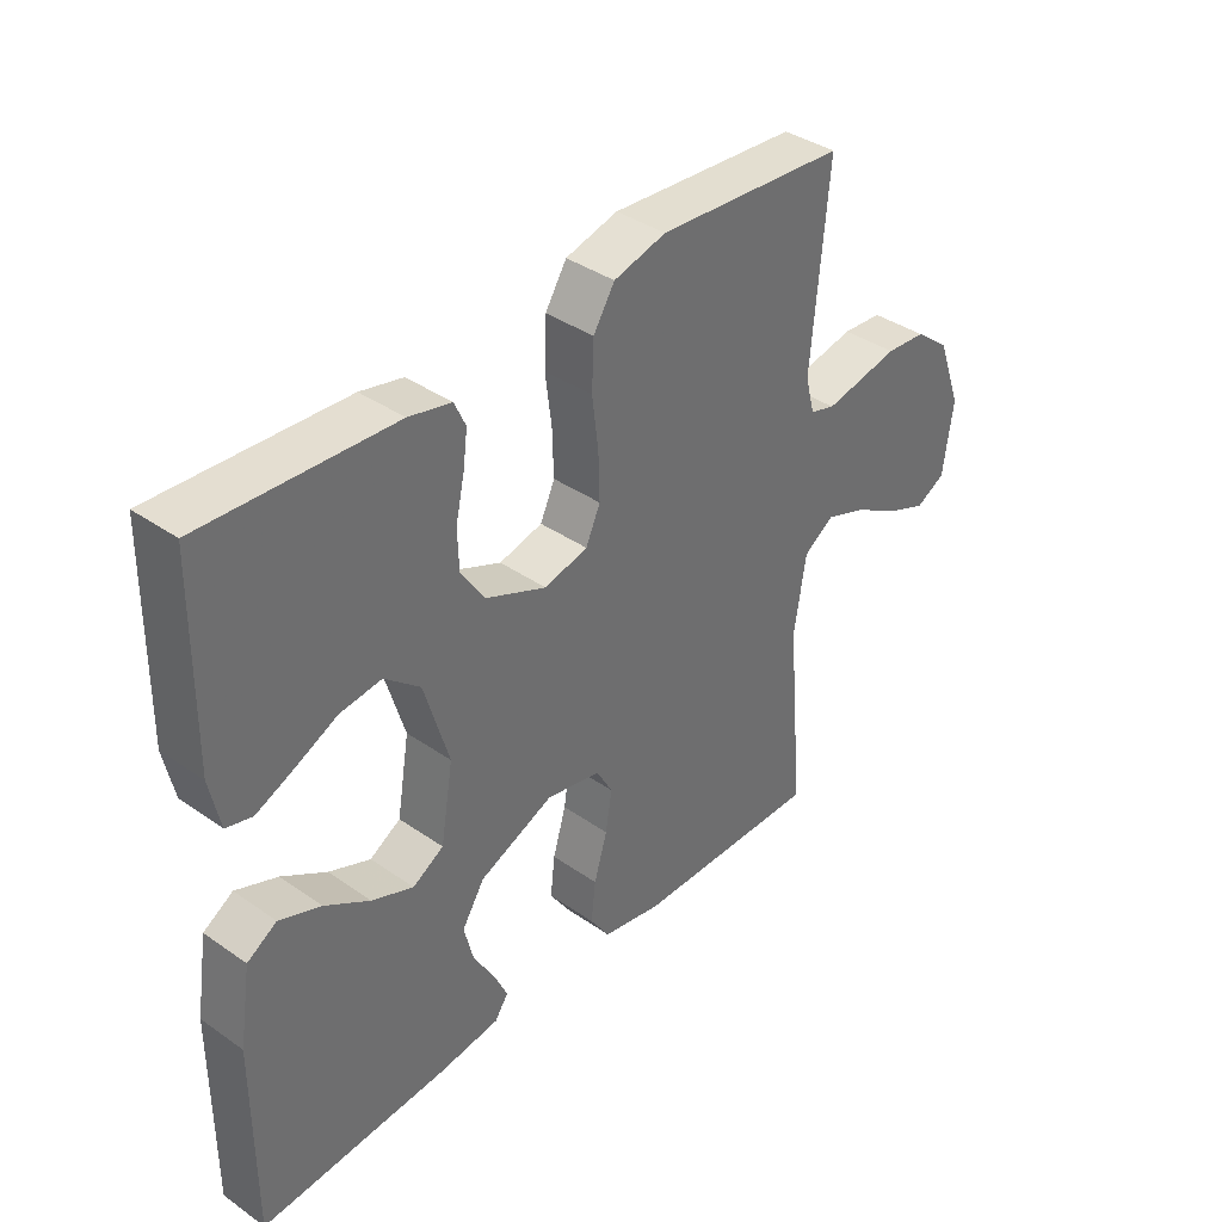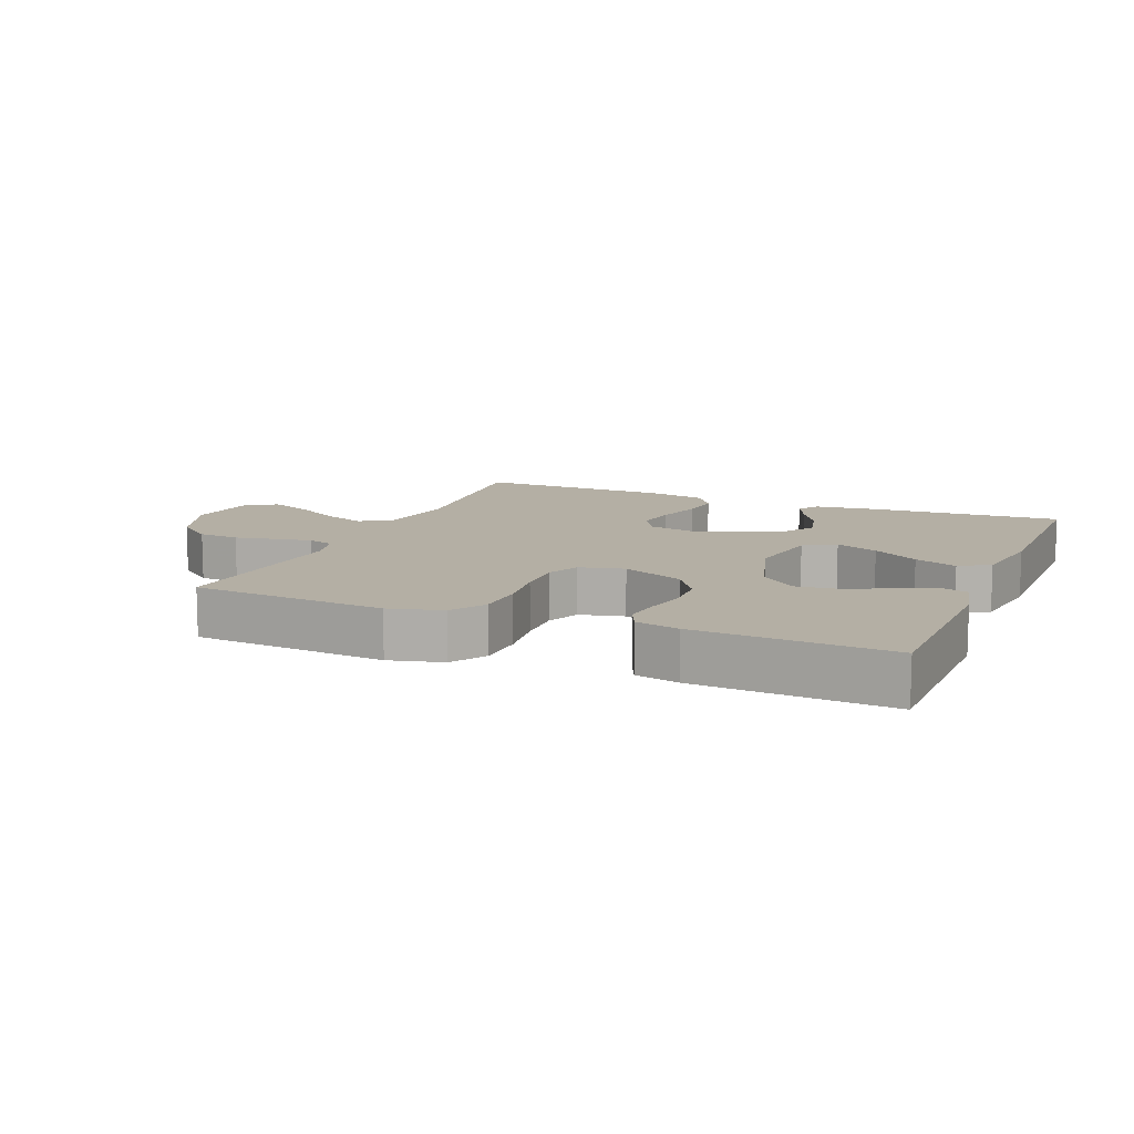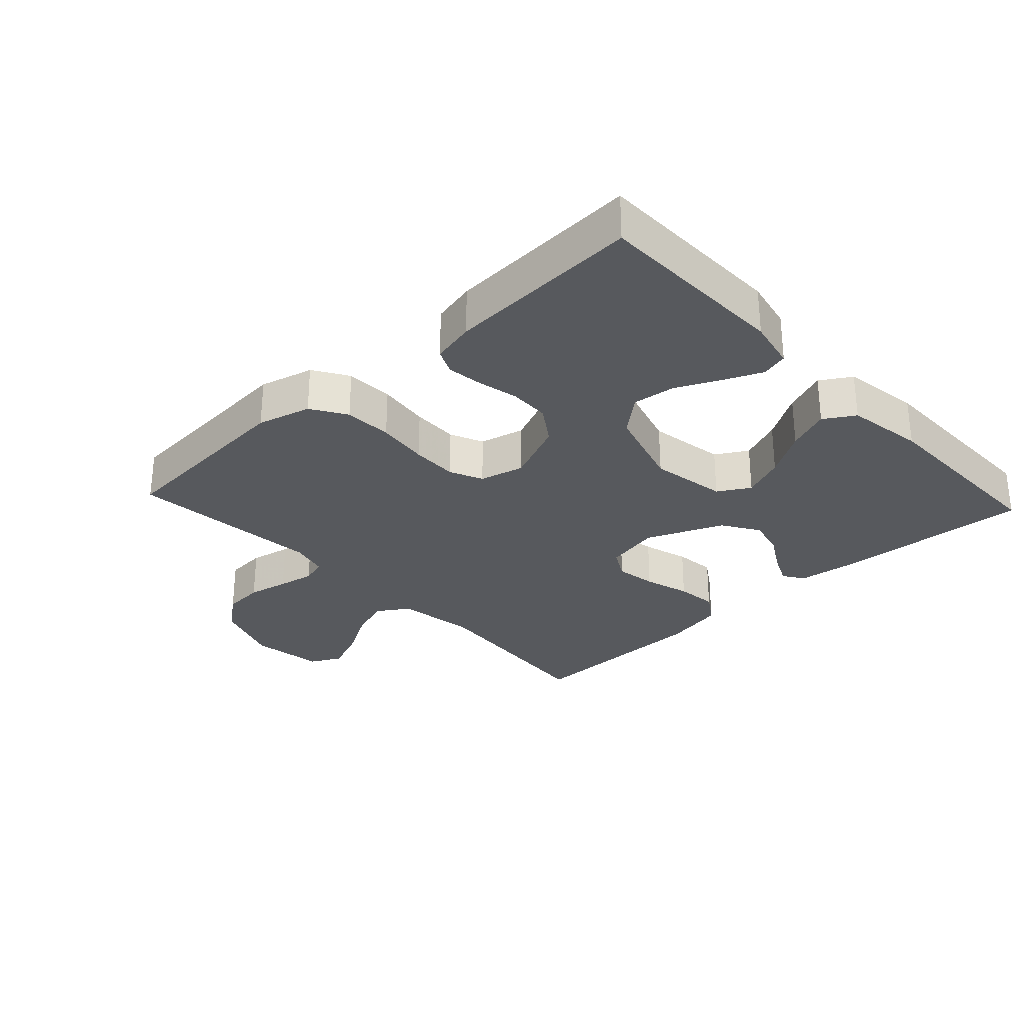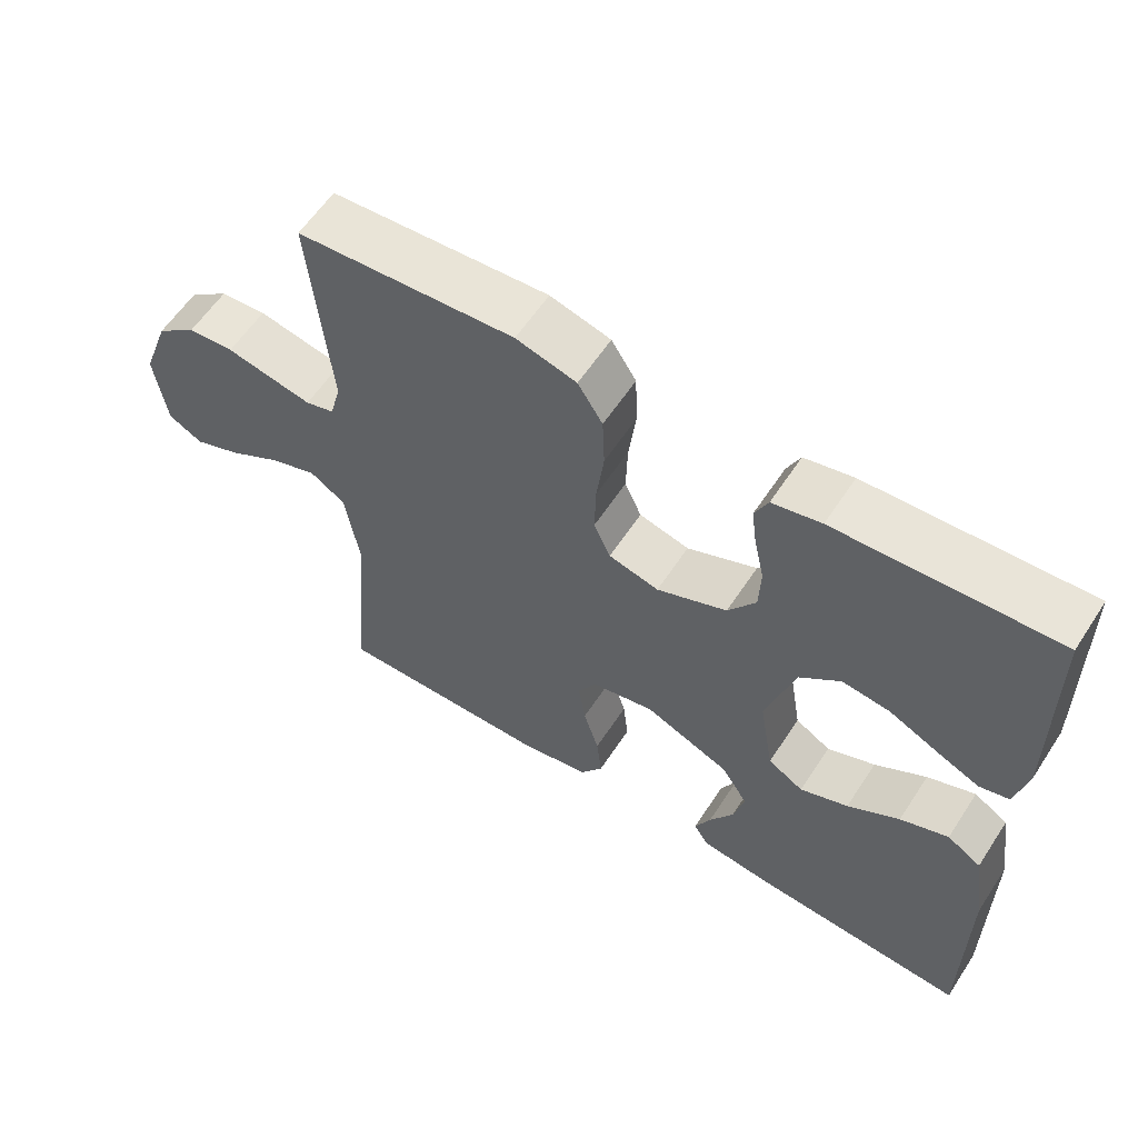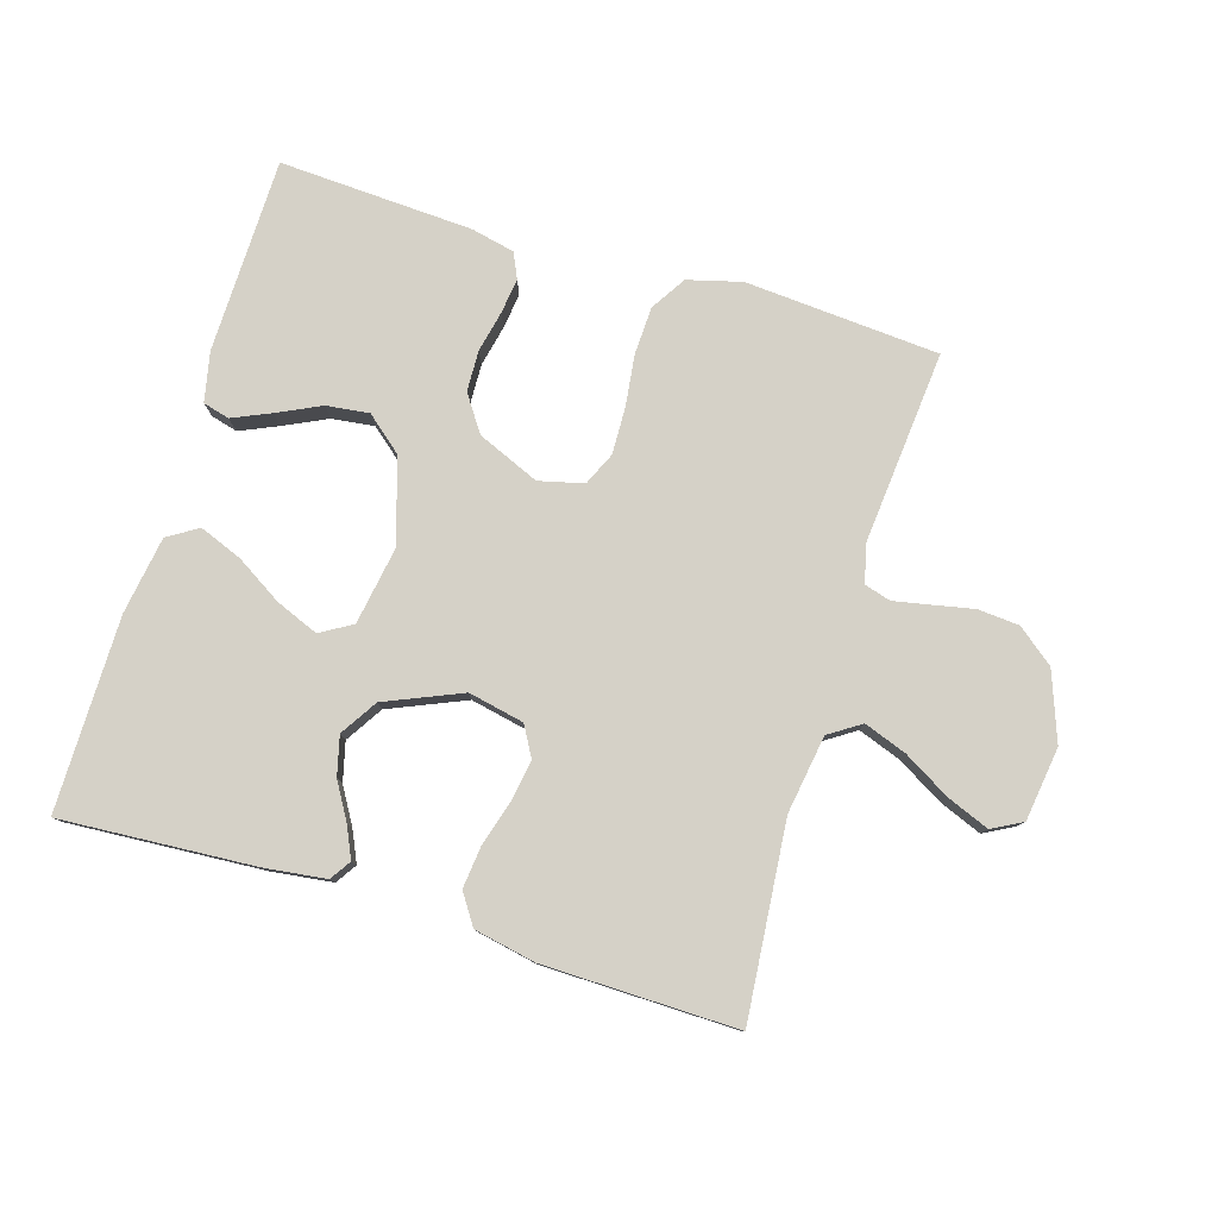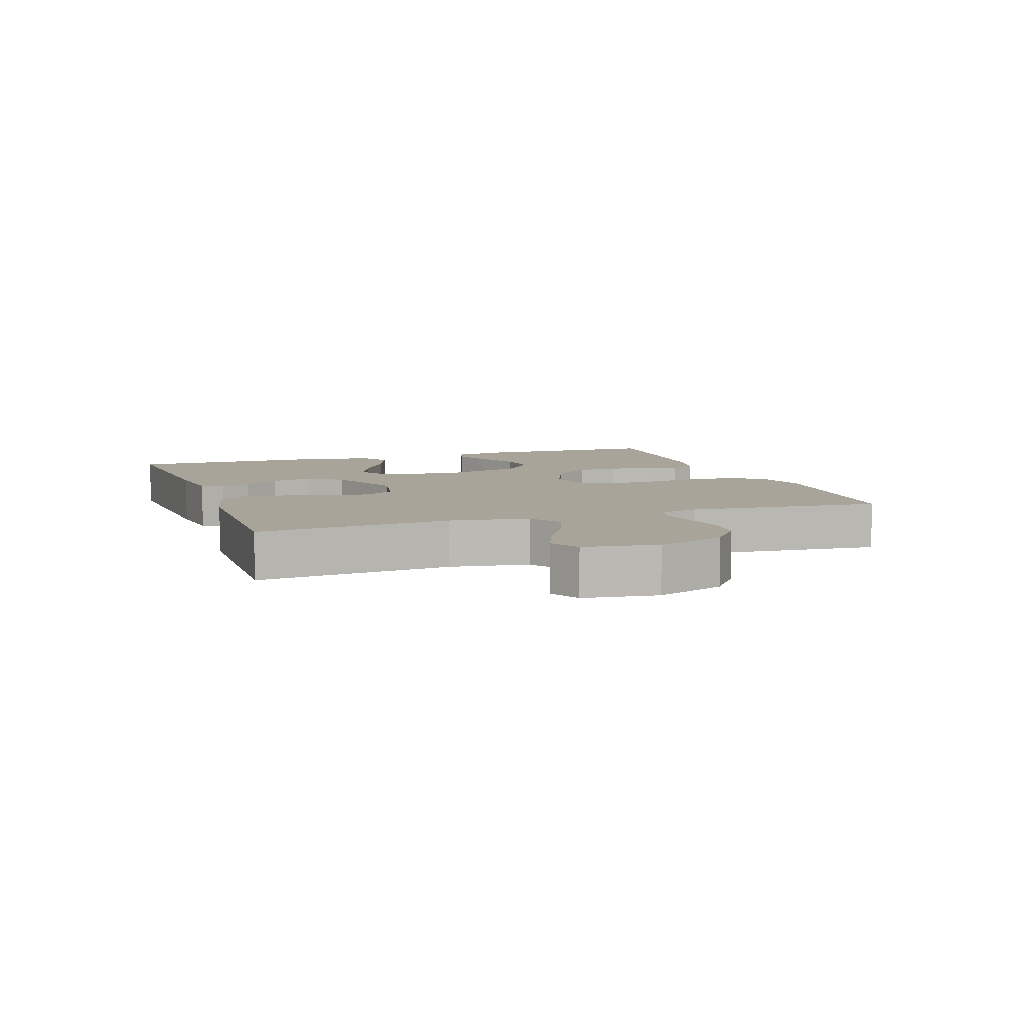
<metadata>
{"format":"obj","ext":"obj","renderer":"f3d","projection":"perspective","resolution":1024,"background":"white","views":[{"elev":38.2,"azim":131.4,"up":"+Z"},{"elev":11.3,"azim":22.6,"up":"+Y"},{"elev":-29.2,"azim":42.9,"up":"+Y"},{"elev":59.6,"azim":33.1,"up":"+Z"},{"elev":79.3,"azim":-163.1,"up":"+Y"},{"elev":7.3,"azim":-109.1,"up":"+Y"}]}
</metadata>
<code>
v -0.5 0.07 -0.5
v -0.473 0.07 -0.2
v -0.492 0.07 -0.079
v -0.541 0.07 -0.047
v -0.607 0.07 -0.071
v -0.679 0.07 -0.113
v -0.744 0.07 -0.139
v -0.791 0.07 -0.114
v -0.807 0.07 0
v -0.768 0.07 0.106
v -0.712 0.07 0.15
v -0.648 0.07 0.155
v -0.584 0.07 0.142
v -0.528 0.07 0.131
v -0.488 0.07 0.143
v -0.473 0.07 0.2
v -0.5 0.07 0.5
v -0.2 0.07 0.522
v -0.117 0.07 0.5
v -0.083 0.07 0.446
v -0.08 0.07 0.372
v -0.09 0.07 0.292
v -0.092 0.07 0.22
v -0.069 0.07 0.169
v 0 0.07 0.152
v 0.096 0.07 0.193
v 0.134 0.07 0.249
v 0.136 0.07 0.312
v 0.122 0.07 0.376
v 0.115 0.07 0.43
v 0.133 0.07 0.469
v 0.2 0.07 0.484
v 0.5 0.07 0.5
v 0.505 0.07 0.2
v 0.489 0.07 0.123
v 0.448 0.07 0.112
v 0.389 0.07 0.138
v 0.322 0.07 0.17
v 0.256 0.07 0.178
v 0.2 0.07 0.131
v 0.161 0.07 0
v 0.181 0.07 -0.119
v 0.23 0.07 -0.148
v 0.296 0.07 -0.121
v 0.367 0.07 -0.077
v 0.433 0.07 -0.051
v 0.48 0.07 -0.08
v 0.499 0.07 -0.2
v 0.5 0.07 -0.5
v 0.2 0.07 -0.481
v 0.105 0.07 -0.469
v 0.084 0.07 -0.437
v 0.106 0.07 -0.389
v 0.139 0.07 -0.333
v 0.154 0.07 -0.273
v 0.118 0.07 -0.216
v 0 0.07 -0.166
v -0.086 0.07 -0.184
v -0.112 0.07 -0.23
v -0.102 0.07 -0.294
v -0.081 0.07 -0.365
v -0.074 0.07 -0.429
v -0.105 0.07 -0.476
v -0.2 0.07 -0.495
v -0.5 0 -0.5
v -0.473 0 -0.2
v -0.492 0 -0.079
v -0.541 0 -0.047
v -0.607 0 -0.071
v -0.679 0 -0.113
v -0.744 0 -0.139
v -0.791 0 -0.114
v -0.807 0 0
v -0.768 0 0.106
v -0.712 0 0.15
v -0.648 0 0.155
v -0.584 0 0.142
v -0.528 0 0.131
v -0.488 0 0.143
v -0.473 0 0.2
v -0.5 0 0.5
v -0.2 0 0.522
v -0.117 0 0.5
v -0.083 0 0.446
v -0.08 0 0.372
v -0.09 0 0.292
v -0.092 0 0.22
v -0.069 0 0.169
v 0 0 0.152
v 0.096 0 0.193
v 0.134 0 0.249
v 0.136 0 0.312
v 0.122 0 0.376
v 0.115 0 0.43
v 0.133 0 0.469
v 0.2 0 0.484
v 0.5 0 0.5
v 0.505 0 0.2
v 0.489 0 0.123
v 0.448 0 0.112
v 0.389 0 0.138
v 0.322 0 0.17
v 0.256 0 0.178
v 0.2 0 0.131
v 0.161 0 0
v 0.181 0 -0.119
v 0.23 0 -0.148
v 0.296 0 -0.121
v 0.367 0 -0.077
v 0.433 0 -0.051
v 0.48 0 -0.08
v 0.499 0 -0.2
v 0.5 0 -0.5
v 0.2 0 -0.481
v 0.105 0 -0.469
v 0.084 0 -0.437
v 0.106 0 -0.389
v 0.139 0 -0.333
v 0.154 0 -0.273
v 0.118 0 -0.216
v 0 0 -0.166
v -0.086 0 -0.184
v -0.112 0 -0.23
v -0.102 0 -0.294
v -0.081 0 -0.365
v -0.074 0 -0.429
v -0.105 0 -0.476
v -0.2 0 -0.495
f 63 64 1 2
f 60 61 62 63
f 59 60 63 2
f 58 59 2 3
f 57 58 3 4
f 51 52 53 54
f 49 50 51 54
f 49 54 55
f 48 49 55 56
f 44 45 46 47
f 43 44 47 48
f 35 36 37 38
f 33 34 35 38
f 33 38 39
f 32 33 39 40
f 28 29 30 31
f 28 31 32 40
f 19 20 21 22
f 19 22 23
f 16 17 18 19
f 15 16 19 23
f 14 15 23 24
f 10 11 12 13
f 10 13 14
f 5 6 7 8
f 4 5 8 9
f 43 48 56 57
f 42 43 57 4
f 41 42 4 9
f 27 28 40 41
f 26 27 41
f 25 26 41
f 14 24 25 41
f 9 10 14 41
f 66 65 128 127
f 127 126 125 124
f 66 127 124 123
f 67 66 123 122
f 68 67 122 121
f 118 117 116 115
f 118 115 114 113
f 119 118 113
f 120 119 113 112
f 111 110 109 108
f 112 111 108 107
f 102 101 100 99
f 102 99 98 97
f 103 102 97
f 104 103 97 96
f 95 94 93 92
f 104 96 95 92
f 86 85 84 83
f 87 86 83
f 83 82 81 80
f 87 83 80 79
f 88 87 79 78
f 77 76 75 74
f 78 77 74
f 72 71 70 69
f 73 72 69 68
f 121 120 112 107
f 68 121 107 106
f 73 68 106 105
f 105 104 92 91
f 105 91 90
f 105 90 89
f 105 89 88 78
f 105 78 74 73
f 1 65 66 2
f 2 66 67 3
f 3 67 68 4
f 4 68 69 5
f 5 69 70 6
f 6 70 71 7
f 7 71 72 8
f 8 72 73 9
f 9 73 74 10
f 10 74 75 11
f 11 75 76 12
f 12 76 77 13
f 13 77 78 14
f 14 78 79 15
f 15 79 80 16
f 16 80 81 17
f 17 81 82 18
f 18 82 83 19
f 19 83 84 20
f 20 84 85 21
f 21 85 86 22
f 22 86 87 23
f 23 87 88 24
f 24 88 89 25
f 25 89 90 26
f 26 90 91 27
f 27 91 92 28
f 28 92 93 29
f 29 93 94 30
f 30 94 95 31
f 31 95 96 32
f 32 96 97 33
f 33 97 98 34
f 34 98 99 35
f 35 99 100 36
f 36 100 101 37
f 37 101 102 38
f 38 102 103 39
f 39 103 104 40
f 40 104 105 41
f 41 105 106 42
f 42 106 107 43
f 43 107 108 44
f 44 108 109 45
f 45 109 110 46
f 46 110 111 47
f 47 111 112 48
f 48 112 113 49
f 49 113 114 50
f 50 114 115 51
f 51 115 116 52
f 52 116 117 53
f 53 117 118 54
f 54 118 119 55
f 55 119 120 56
f 56 120 121 57
f 57 121 122 58
f 58 122 123 59
f 59 123 124 60
f 60 124 125 61
f 61 125 126 62
f 62 126 127 63
f 63 127 128 64
f 64 128 65 1

</code>
